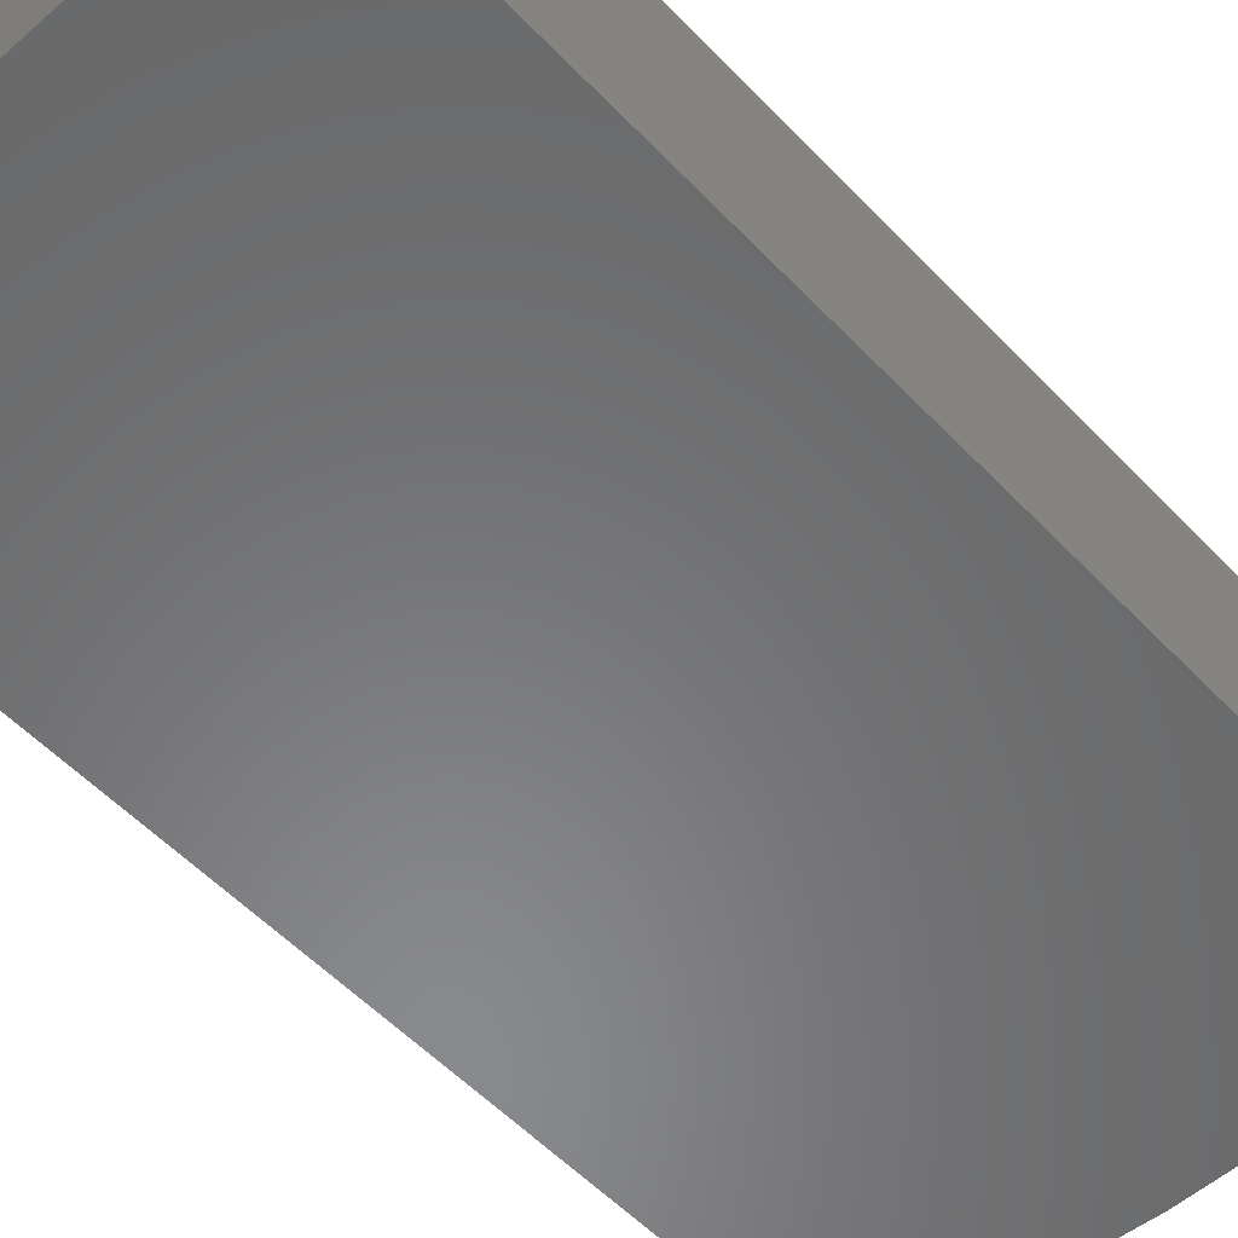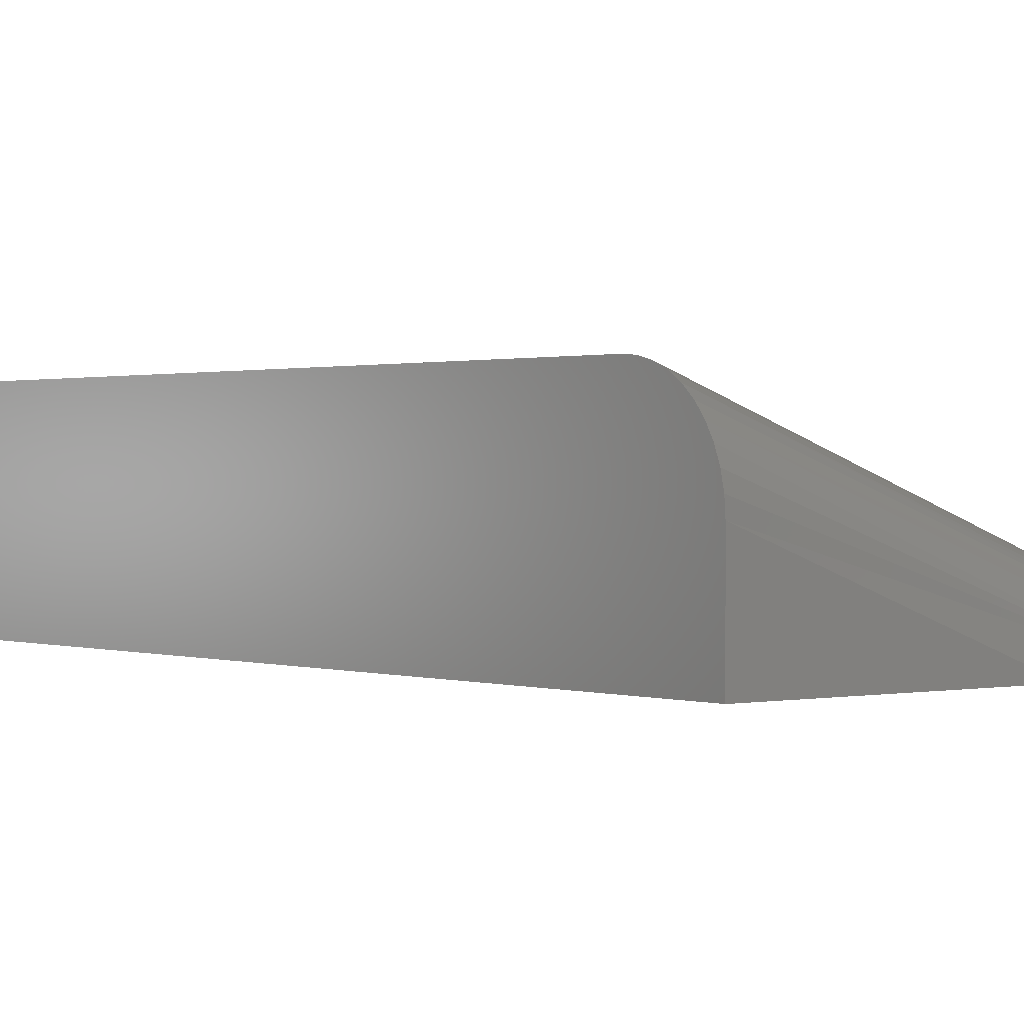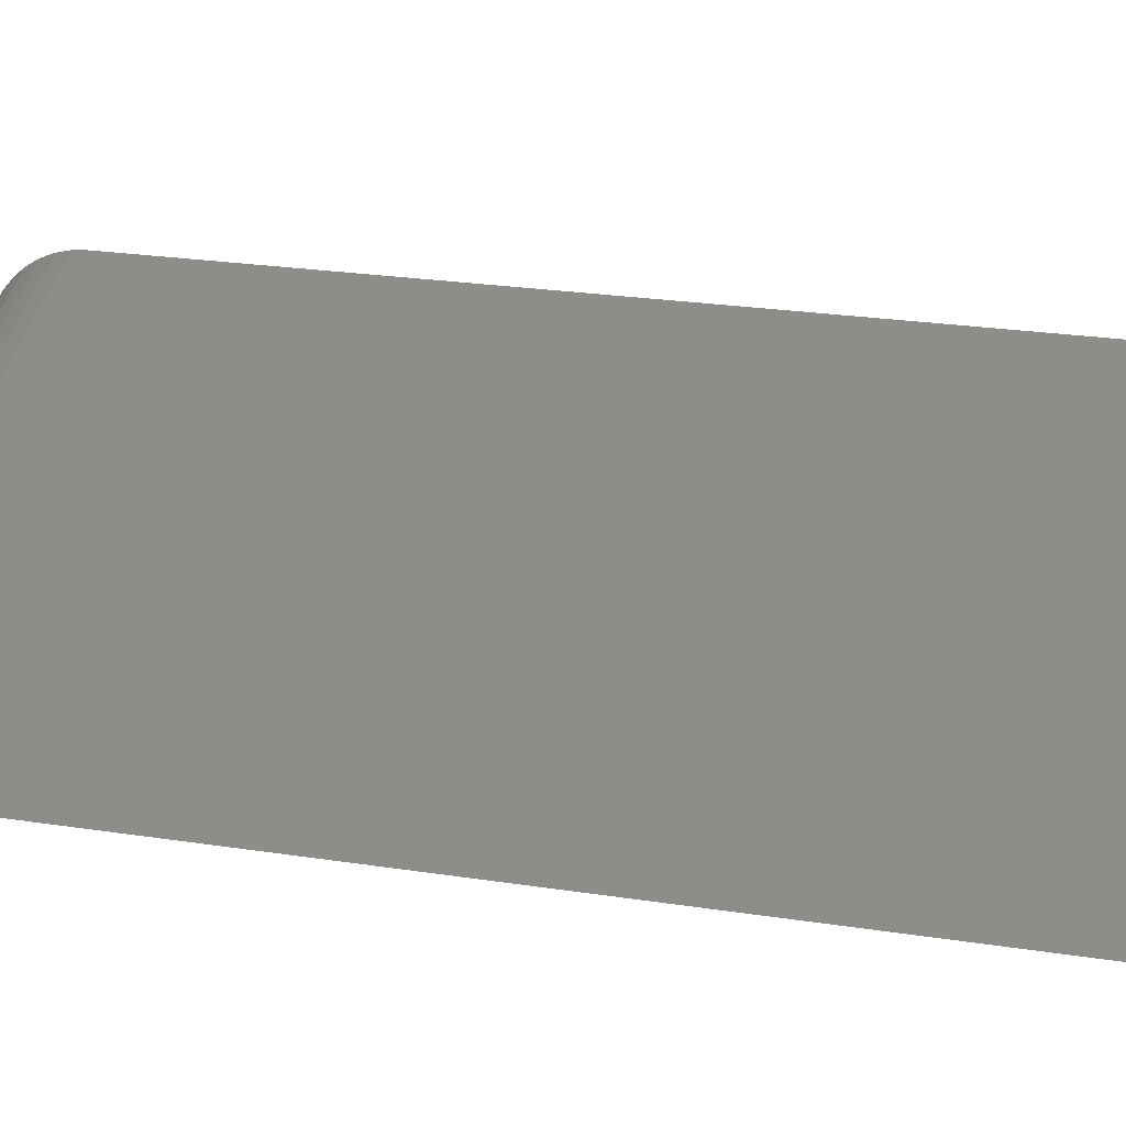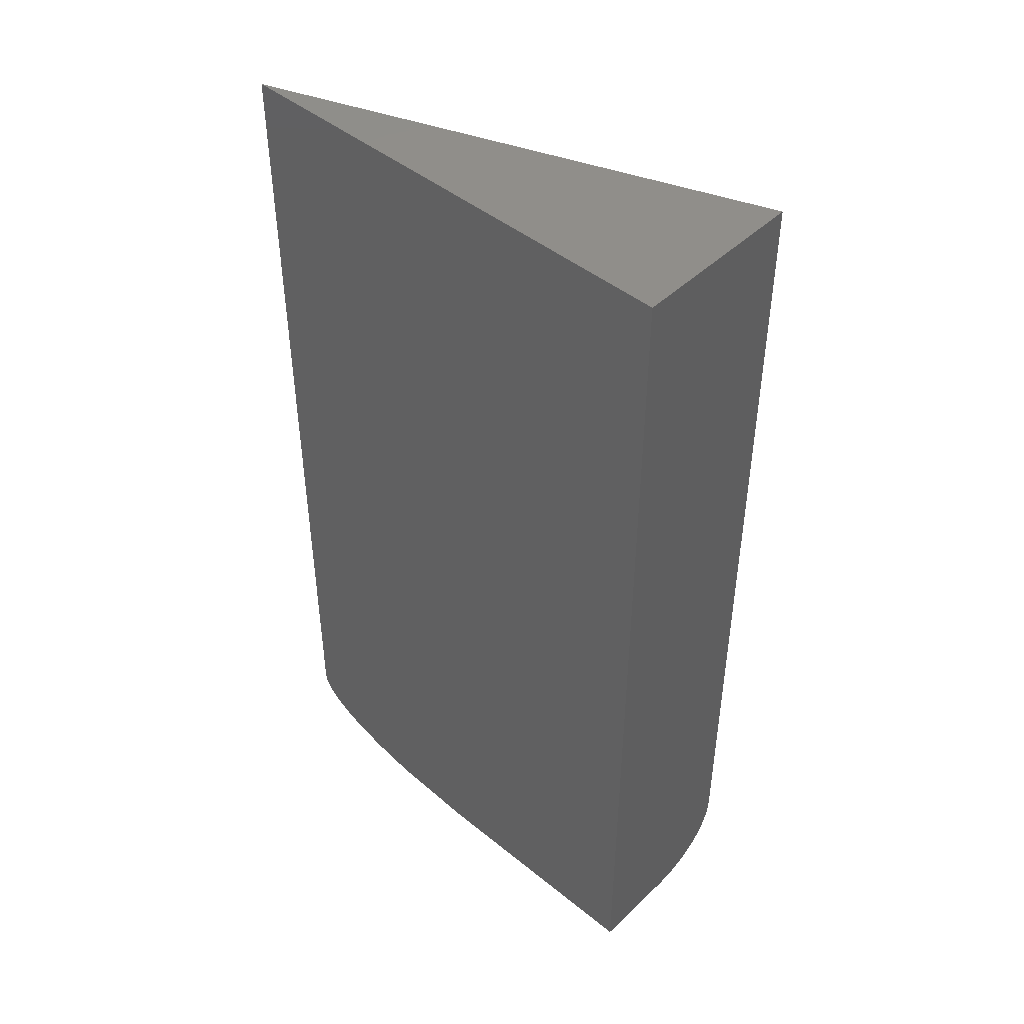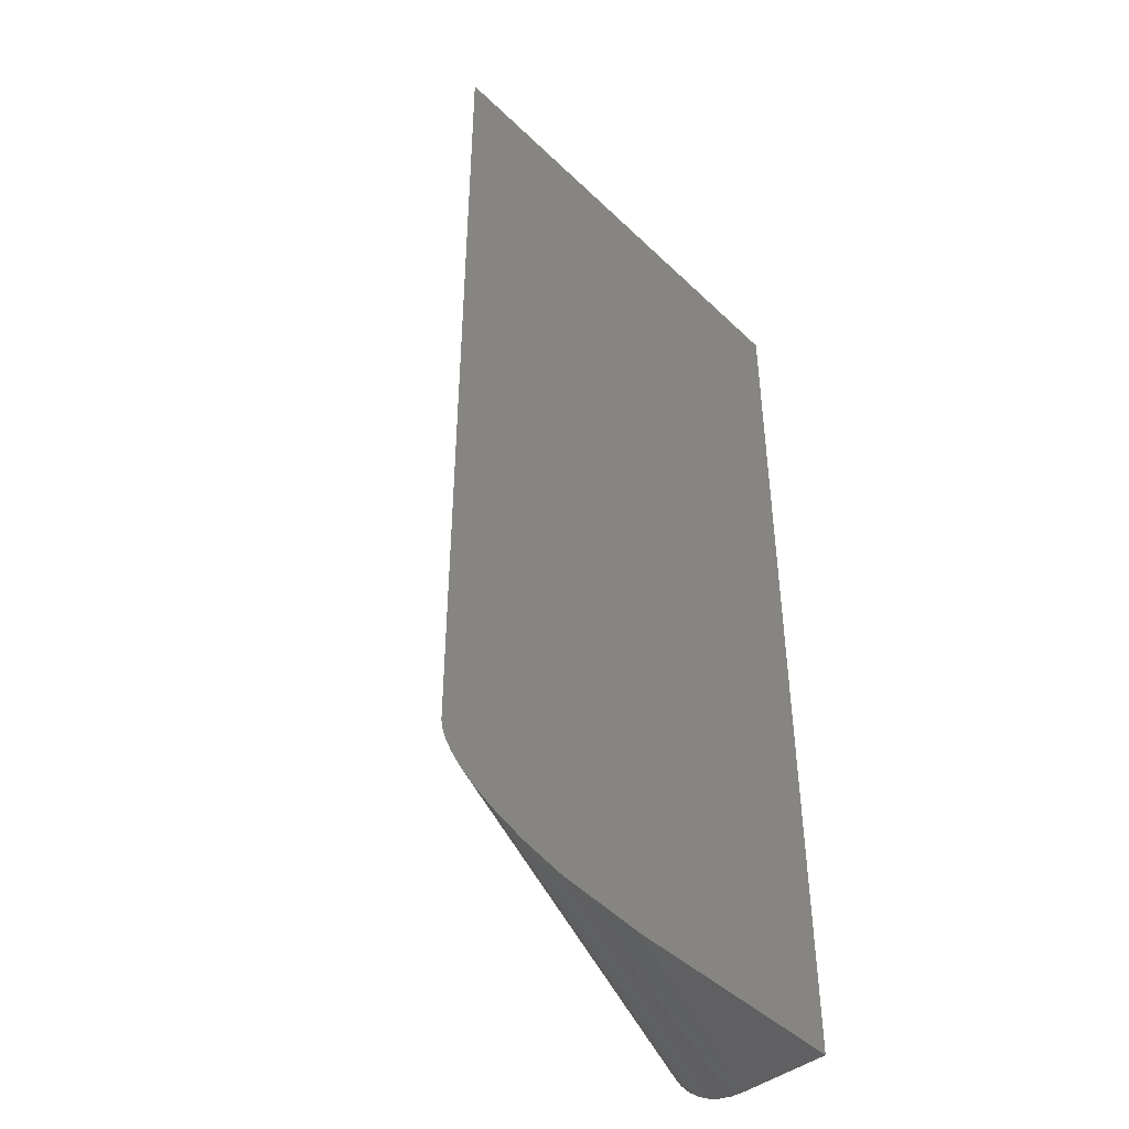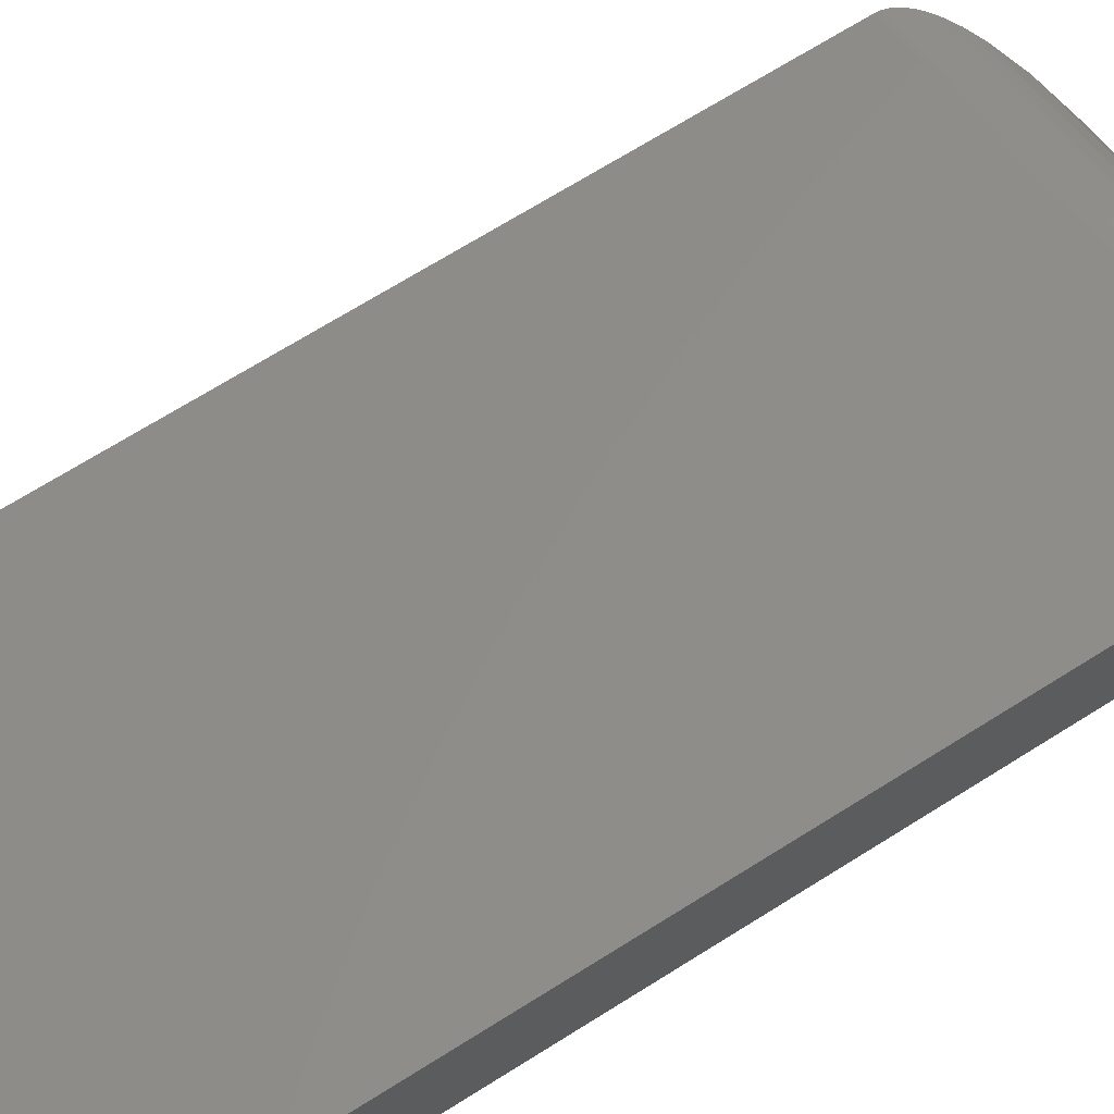
<metadata>
{"format":"stl","ext":"stl","renderer":"f3d","projection":"perspective","resolution":1024,"background":"white","views":[{"elev":-55.6,"azim":-137.3,"up":"+Z"},{"elev":0.8,"azim":-38.0,"up":"+Z"},{"elev":23.3,"azim":104.9,"up":"+Z"},{"elev":46.1,"azim":-137.2,"up":"+Y"},{"elev":-44.5,"azim":132.1,"up":"+Y"},{"elev":71.7,"azim":-121.8,"up":"+Z"}]}
</metadata>
<code>
# stl→obj: 28 verts, 52 faces
v -0.1094 -0.75 0.02468
v -0.1094 -0.75 -0.04688
v 0.08484 -0.75 -0.04688
v -0.1094 -0.7492 0.03512
v -0.1094 -0.7469 0.04528
v -0.1094 -0.7431 0.05503
v -0.1094 -0.7379 0.06405
v -0.1094 -0.7315 0.07195
v -0.1094 -0.7239 0.0788
v -0.1094 -0.7154 0.08429
v -0.1094 -0.7062 0.08822
v -0.1094 -0.6965 0.09058
v -0.1094 -0.6875 0.09128
v -0.1094 8.628e-18 0.09128
v -0.1094 0 -0.04688
v 0.2656 2.082e-17 -0.04688
v 0.2656 -0.6875 -0.04688
v 0.2653 -0.6915 -0.04688
v 0.2642 -0.6953 -0.04688
v 0.2626 -0.6989 -0.04688
v 0.2605 -0.7023 -0.04688
v 0.2556 -0.708 -0.04688
v 0.2501 -0.7129 -0.04688
v 0.2452 -0.7164 -0.04688
v 0.2349 -0.7224 -0.04688
v 0.2214 -0.7285 -0.04688
v 0.1932 -0.7375 -0.04688
v 0.1574 -0.7447 -0.04688
f 1 2 3
f 1 4 5
f 2 1 5
f 2 5 6
f 2 6 7
f 2 7 8
f 2 8 9
f 2 9 10
f 2 10 11
f 2 11 12
f 2 12 13
f 2 13 14
f 2 14 15
f 16 14 17
f 17 14 13
f 2 15 16
f 2 16 17
f 2 17 18
f 2 18 19
f 2 19 20
f 2 20 21
f 2 21 22
f 2 22 23
f 2 23 24
f 2 24 25
f 2 25 26
f 2 26 27
f 2 27 28
f 2 28 3
f 21 11 22
f 23 22 11
f 11 10 23
f 23 10 24
f 25 24 10
f 10 9 25
f 26 25 9
f 9 8 26
f 26 8 7
f 26 7 27
f 27 7 6
f 13 12 19
f 13 19 18
f 13 18 17
f 12 11 21
f 12 21 20
f 12 20 19
f 28 27 6
f 28 6 5
f 28 5 4
f 28 4 1
f 28 1 3
f 14 16 15

</code>
